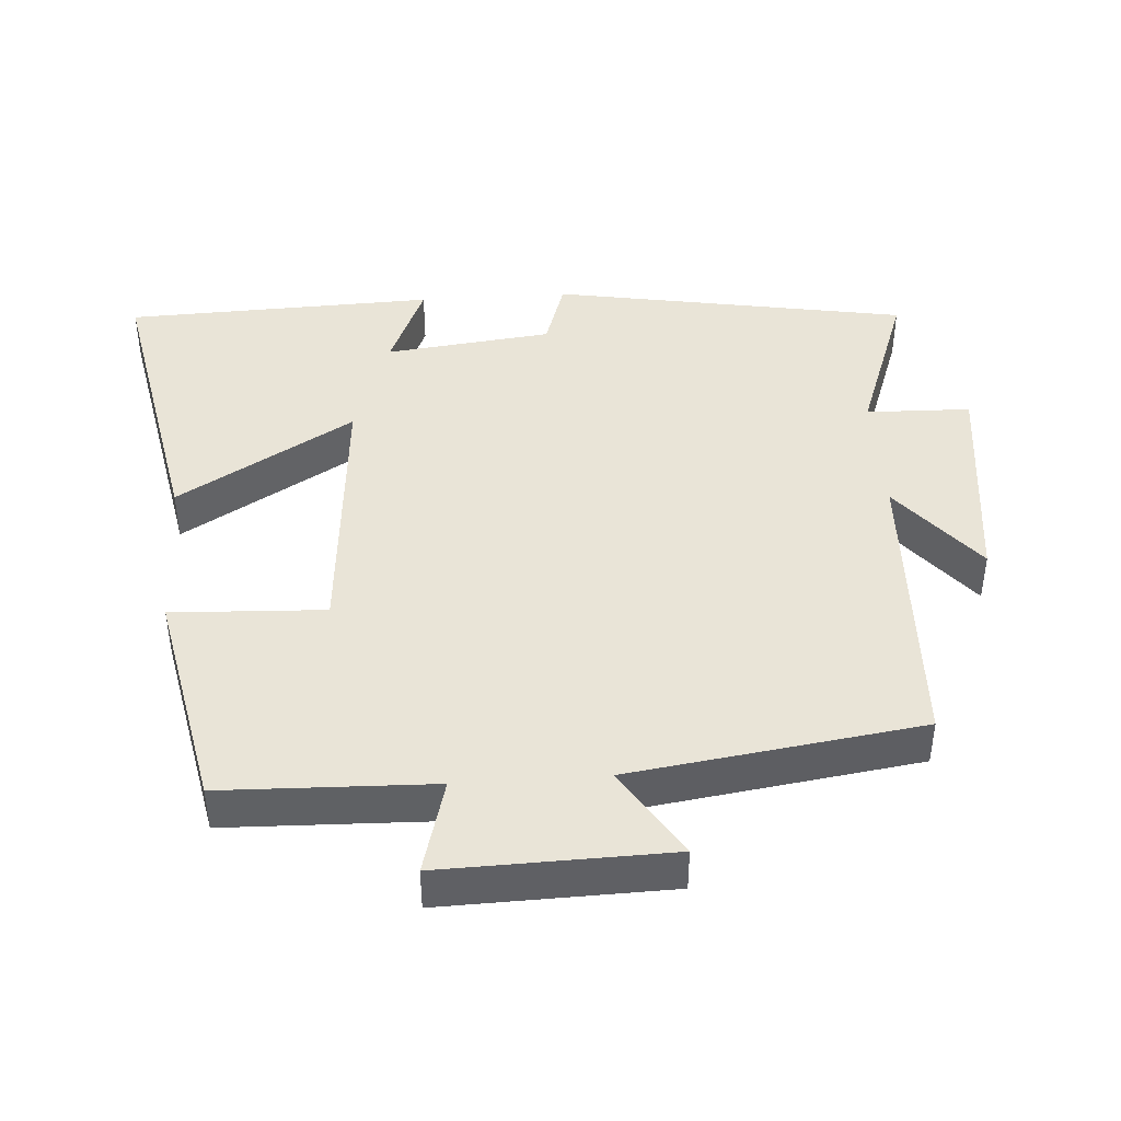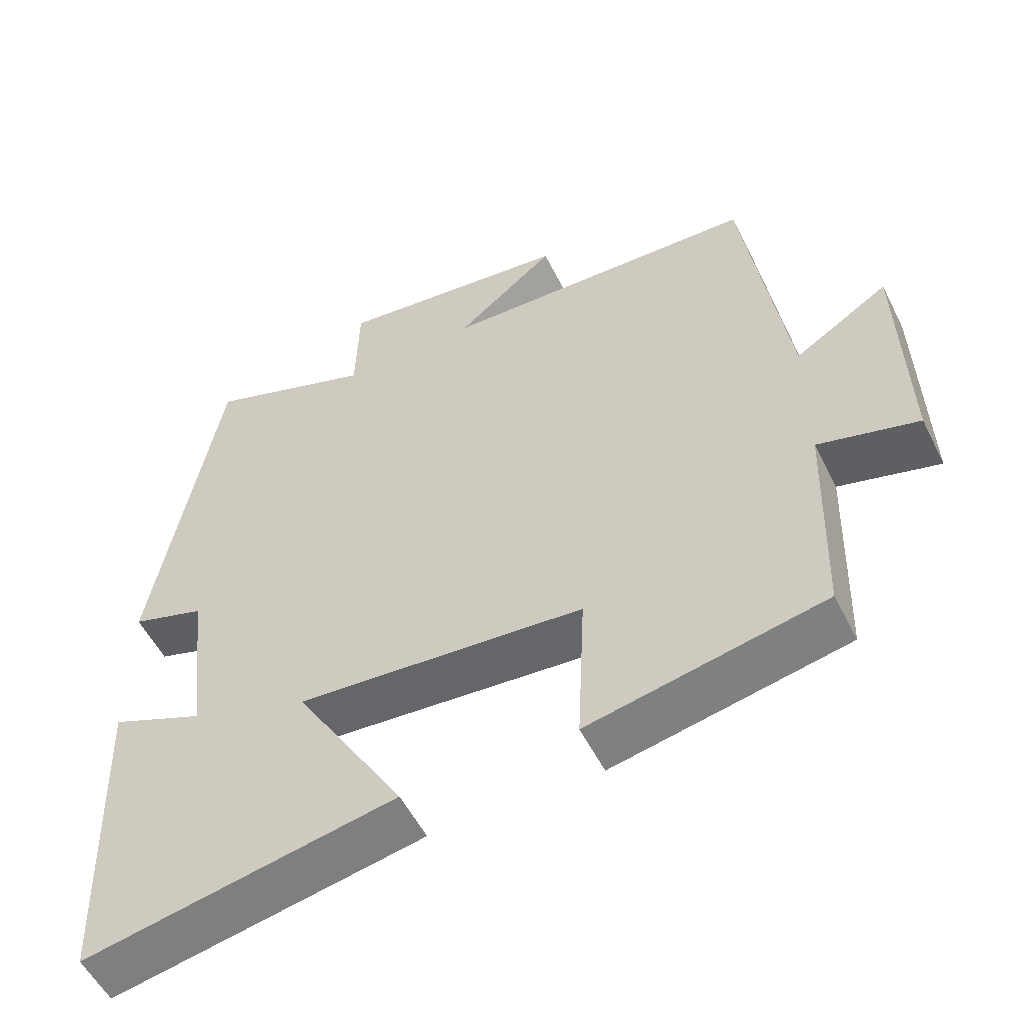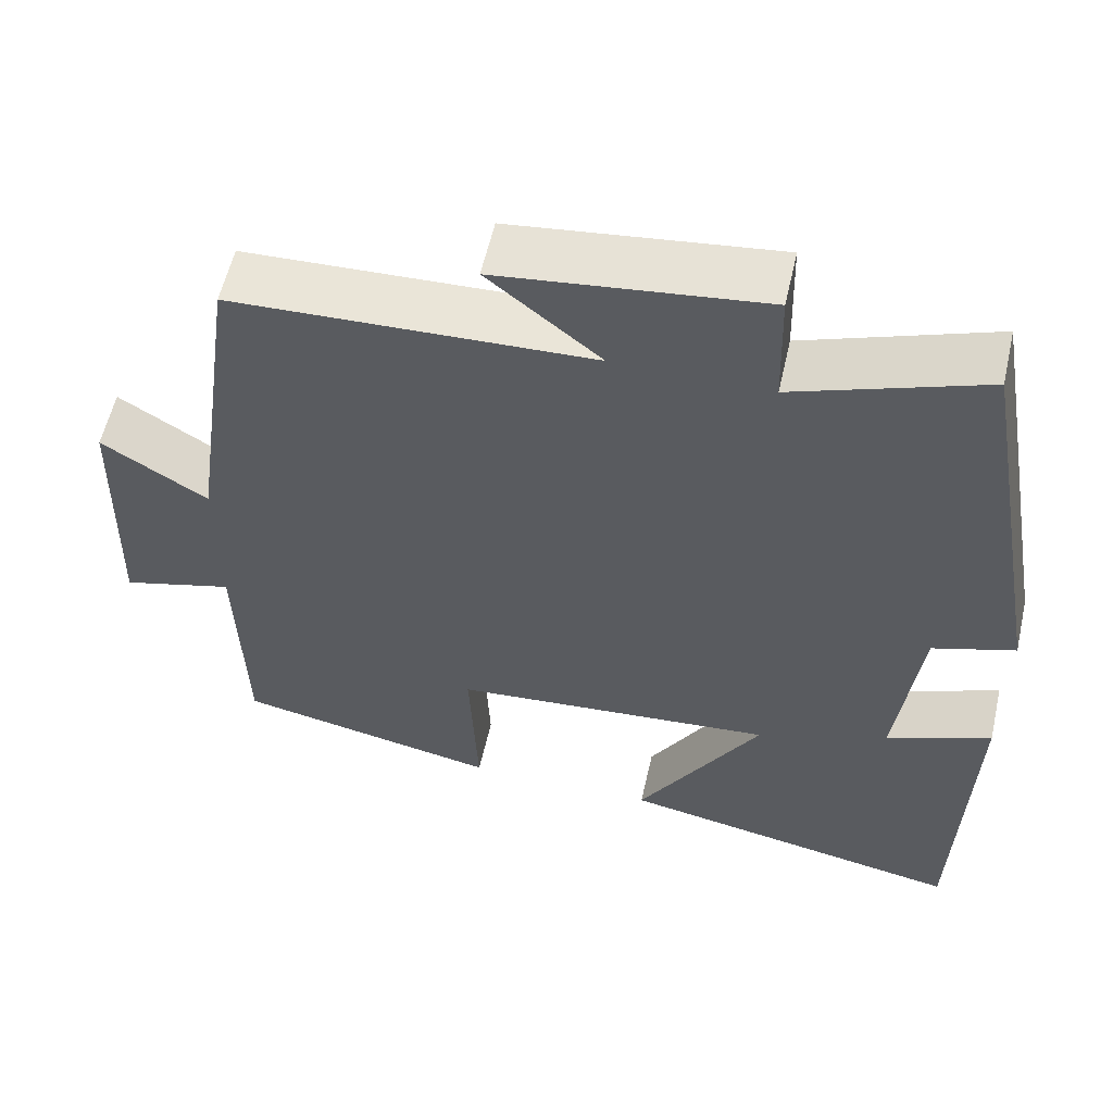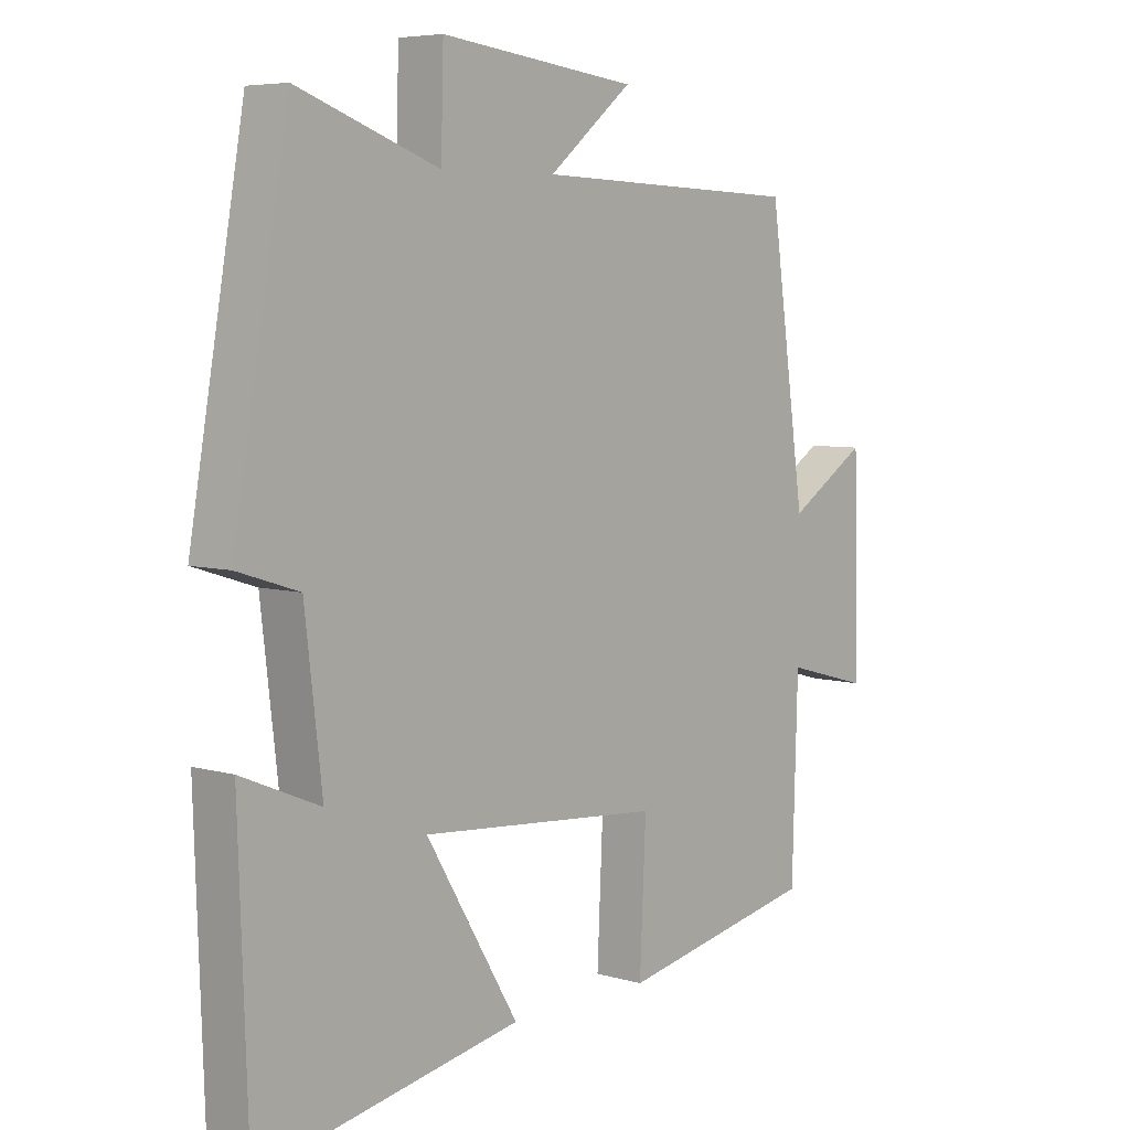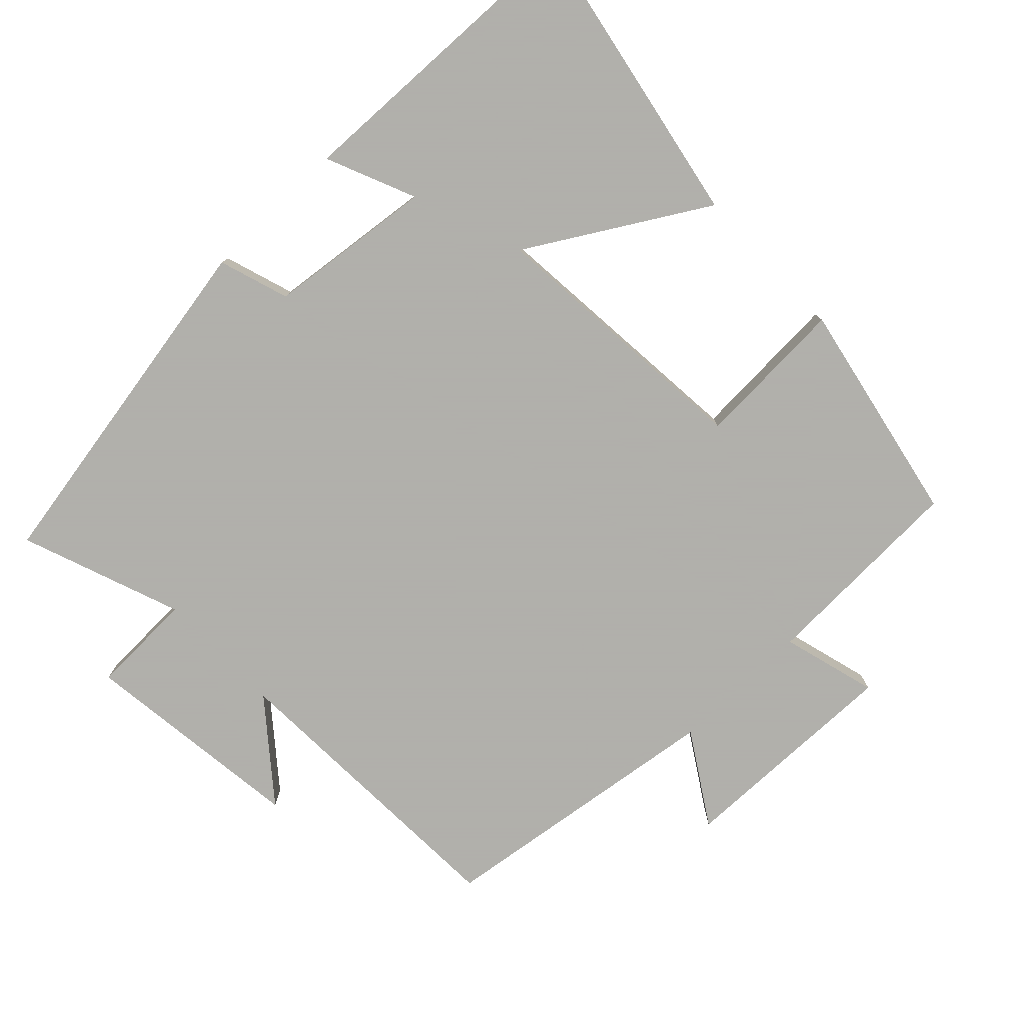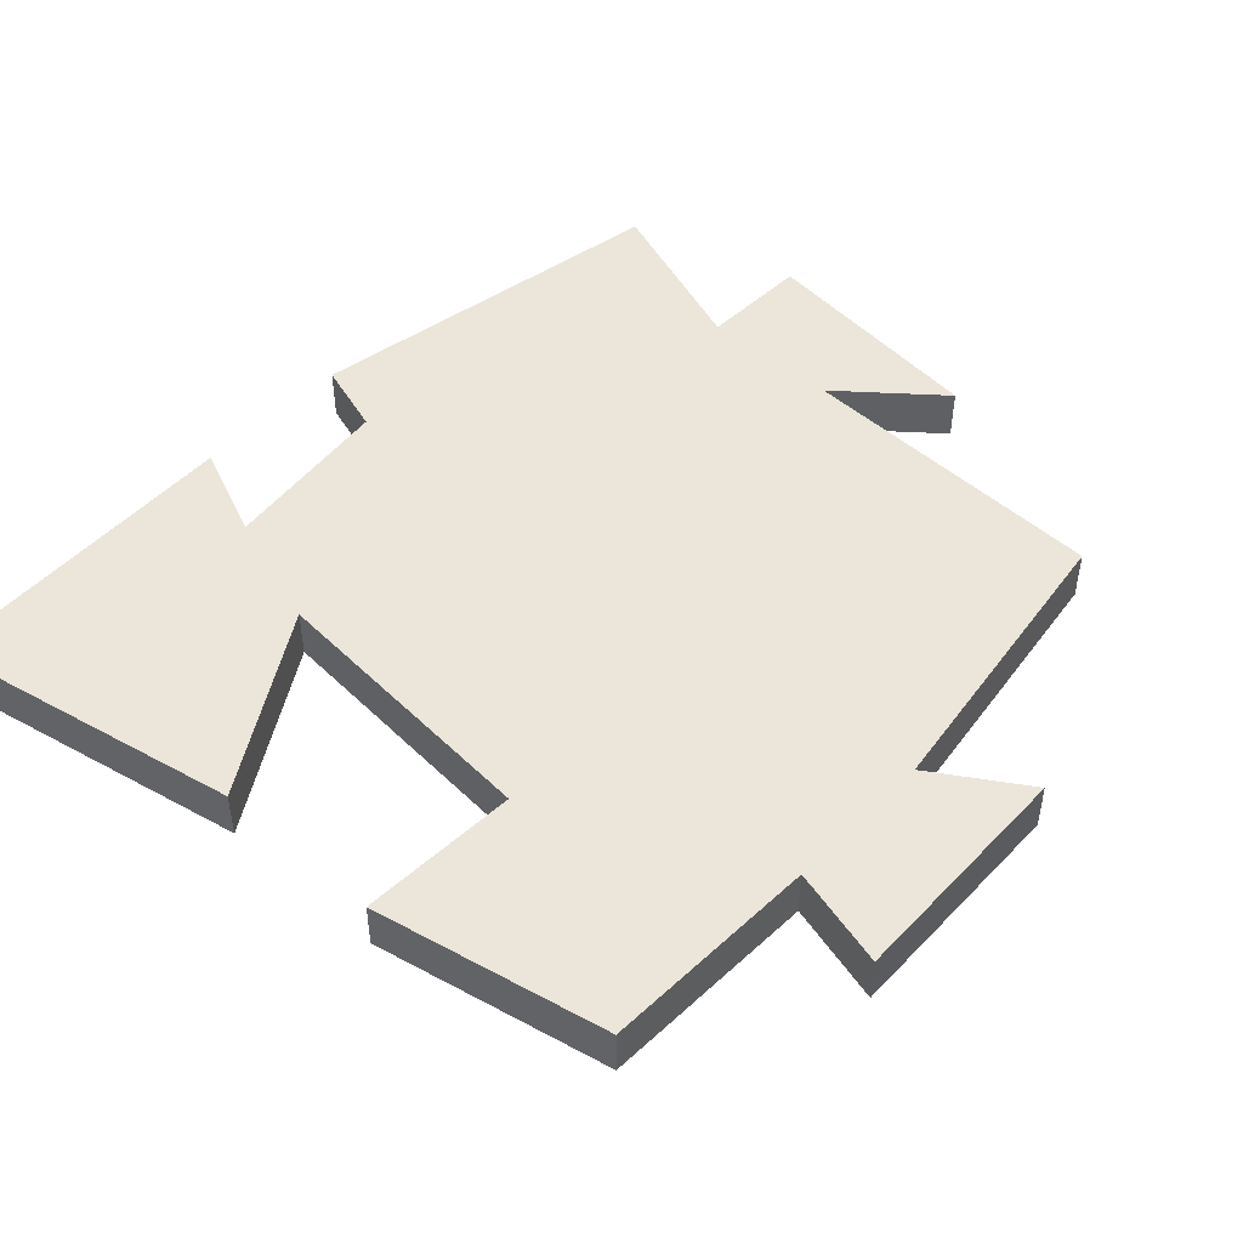
<metadata>
{"format":"obj","ext":"obj","renderer":"f3d","projection":"perspective","resolution":1024,"background":"white","views":[{"elev":42.9,"azim":-93.9,"up":"+Y"},{"elev":-54.4,"azim":-153.7,"up":"+Z"},{"elev":57.6,"azim":12.7,"up":"+Z"},{"elev":6.1,"azim":131.1,"up":"+Z"},{"elev":-78.4,"azim":133.9,"up":"+Y"},{"elev":47.8,"azim":-137.4,"up":"+Y"}]}
</metadata>
<code>
v -0.491 0.07 -0.435
v -0.5 0.07 -0.136
v -0.636 0.07 -0.173
v -0.628 0.07 0.151
v -0.5 0.07 0.07
v -0.441 0.07 0.484
v -0.006 0.07 0.5
v -0.142 0.07 0.611
v 0.178 0.07 0.649
v 0.182 0.07 0.5
v 0.411 0.07 0.583
v 0.5 0.07 0.076
v 0.4 0.07 0.044
v 0.372 0.07 -0.194
v 0.5 0.07 -0.14
v 0.485 0.07 -0.582
v 0.061 0.07 -0.5
v 0.211 0.07 -0.25
v -0.181 0.07 -0.282
v -0.171 0.07 -0.5
v -0.491 0 -0.435
v -0.5 0 -0.136
v -0.636 0 -0.173
v -0.628 0 0.151
v -0.5 0 0.07
v -0.441 0 0.484
v -0.006 0 0.5
v -0.142 0 0.611
v 0.178 0 0.649
v 0.182 0 0.5
v 0.411 0 0.583
v 0.5 0 0.076
v 0.4 0 0.044
v 0.372 0 -0.194
v 0.5 0 -0.14
v 0.485 0 -0.582
v 0.061 0 -0.5
v 0.211 0 -0.25
v -0.181 0 -0.282
v -0.171 0 -0.5
f 19 20 1 2
f 18 19 2
f 16 17 18
f 14 15 16
f 14 16 18
f 13 14 18 2
f 12 13 2
f 11 12 2
f 10 11 2
f 7 8 9 10
f 7 10 2
f 6 7 2
f 5 6 2
f 2 3 4 5
f 22 21 40 39
f 22 39 38
f 38 37 36
f 36 35 34
f 38 36 34
f 22 38 34 33
f 22 33 32
f 22 32 31
f 22 31 30
f 30 29 28 27
f 22 30 27
f 22 27 26
f 22 26 25
f 25 24 23 22
f 1 21 22 2
f 2 22 23 3
f 3 23 24 4
f 4 24 25 5
f 5 25 26 6
f 6 26 27 7
f 7 27 28 8
f 8 28 29 9
f 9 29 30 10
f 10 30 31 11
f 11 31 32 12
f 12 32 33 13
f 13 33 34 14
f 14 34 35 15
f 15 35 36 16
f 16 36 37 17
f 17 37 38 18
f 18 38 39 19
f 19 39 40 20
f 20 40 21 1

</code>
